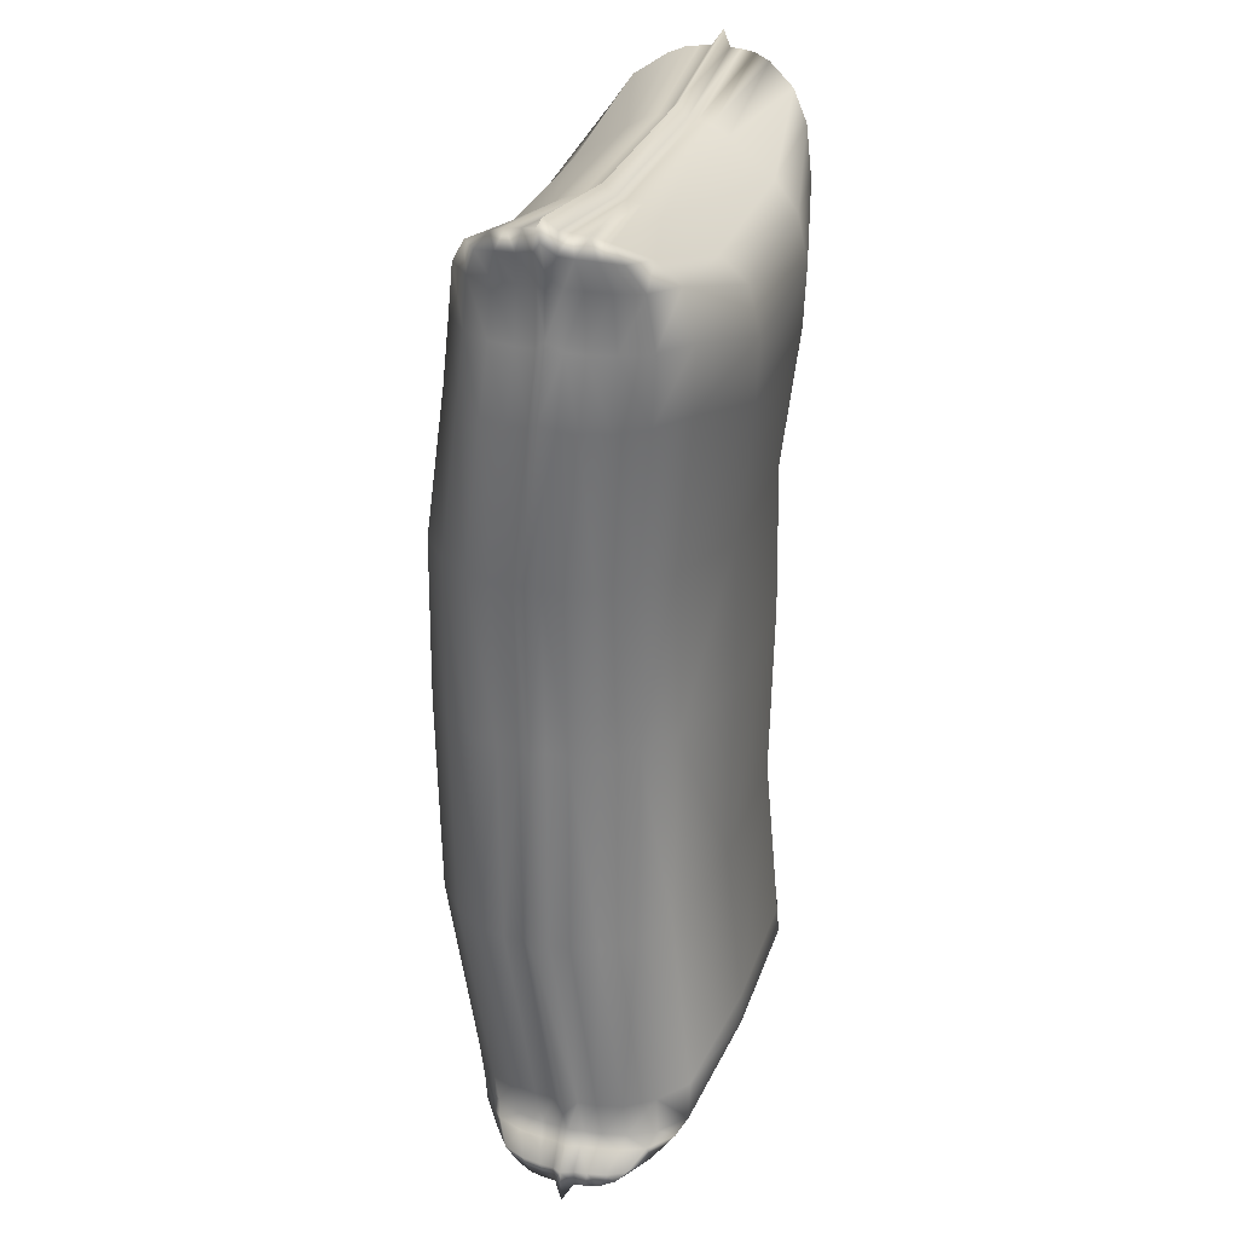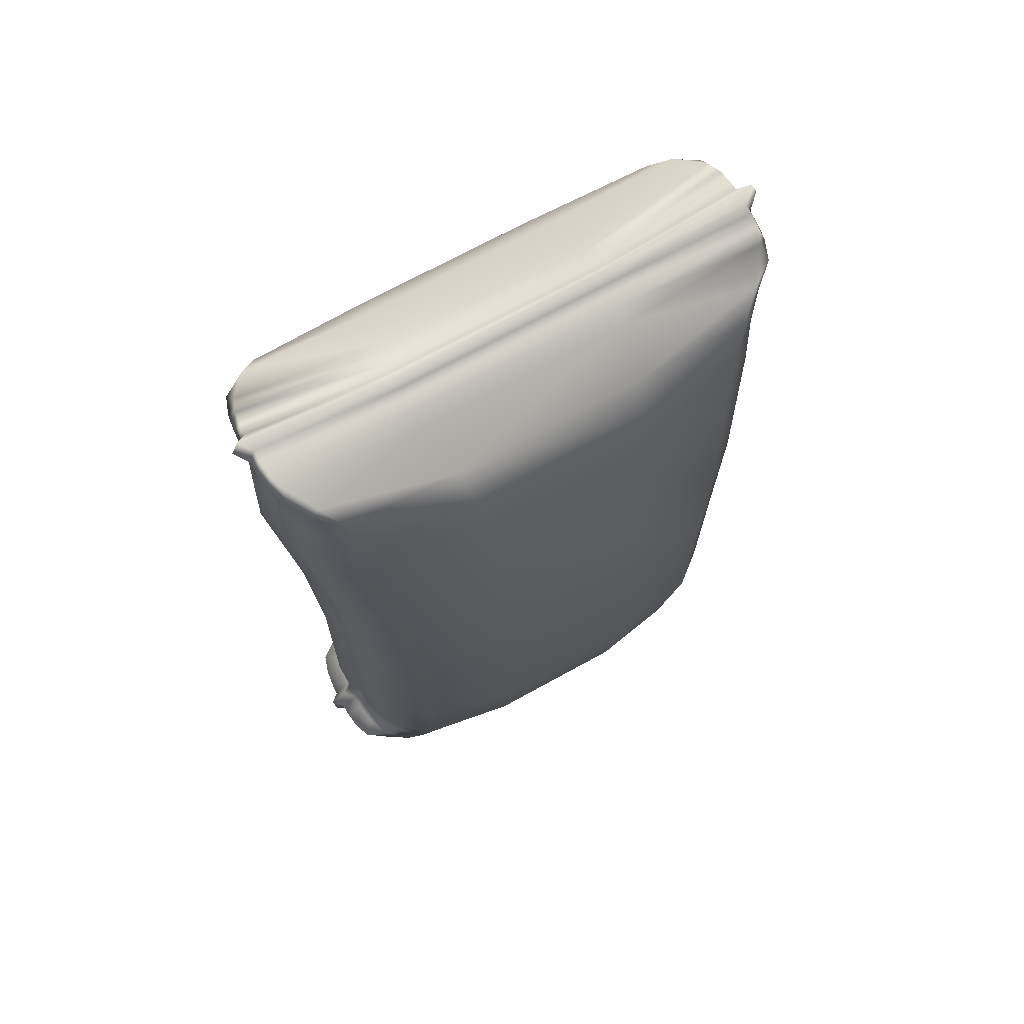
<metadata>
{"format":"obj","ext":"obj","renderer":"f3d","projection":"perspective","resolution":1024,"background":"white","views":[{"elev":29.4,"azim":-73.1,"up":"+Z"},{"elev":70.3,"azim":151.1,"up":"+Z"}]}
</metadata>
<code>
o iso_PR_SandBag
v -0.463 0.4218 1.922
v -1.083 0.4136 2.025
v 1.083 0.4136 2.025
v 0.463 0.4218 1.922
v -1.083 0.7026 2.025
v -0.463 0.6944 1.922
v 0.463 0.6944 1.922
v 1.083 0.7026 2.025
v -1.05 0.7028 -2.024
v -0.4513 0.6944 -1.922
v 1.05 0.7028 -2.024
v 0.4513 0.6944 -1.922
v -1.05 0.4134 -2.024
v -0.4513 0.4218 -1.922
v 0.4513 0.4218 -1.922
v 1.05 0.4134 -2.024
v -0.7397 0.1911 -0.02805
v -0.9633 0.4274 -0.02801
v -0.9633 0.9314 -0.02801
v -0.7397 1.168 -0.02805
v -0.3298 1.282 -0.02523
v 0.3298 1.282 -0.02523
v 0.7397 1.168 -0.02805
v 0.9633 0.9314 -0.02801
v 0.9633 0.4274 -0.02801
v 0.7397 0.1911 -0.02805
v 0.3298 0.07733 -0.02523
v -0.3298 0.07733 -0.02523
v -1.092 0.5189 2.036
v -0.4645 0.5201 1.939
v 0.4645 0.5201 1.939
v 1.092 0.5189 2.036
v 0.994 0.6256 -0.02802
v 1.059 0.5188 -2.035
v 0.4528 0.5201 -1.939
v -0.4528 0.5201 -1.939
v -1.059 0.5188 -2.035
v -0.994 0.6256 -0.02802
v -1.136 0.5581 2.093
v -0.4829 0.5581 1.993
v 0.4829 0.5581 1.993
v 1.136 0.5581 2.093
v 1.033 0.6794 -0.02858
v 1.102 0.5581 -2.092
v 0.4707 0.5581 -1.993
v -0.4707 0.5581 -1.993
v -1.102 0.5581 -2.092
v -1.033 0.6794 -0.02858
v -1.092 0.5973 2.036
v -0.4645 0.5961 1.939
v 0.4645 0.5961 1.939
v 1.092 0.5973 2.036
v 0.994 0.7333 -0.02802
v 1.059 0.5974 -2.035
v 0.4528 0.5961 -1.939
v -0.4528 0.5961 -1.939
v -1.059 0.5974 -2.035
v -0.994 0.7333 -0.02802
v -0.8334 0.1308 1.324
v -0.903 0.1557 1.815
v -0.3777 0.06084 1.637
v -0.3678 0.02476 1.193
v -0.8396 0.1542 -1.87
v -0.7234 0.1289 -1.689
v -0.319 0.02292 -1.521
v -0.351 0.06007 -1.687
v -1.069 0.3499 1.331
v -1.054 0.3483 1.826
v -0.9779 0.3471 -1.88
v -0.9269 0.348 -1.694
v 0.3777 0.06084 1.637
v 0.3678 0.02476 1.193
v -1.054 0.7679 1.826
v -1.069 0.8174 1.331
v -1.101 0.6338 1.331
v -1.072 0.6052 1.833
v 0.8334 0.1308 1.324
v 0.903 0.1557 1.815
v 1.054 0.3483 1.826
v 1.069 0.3499 1.331
v 0.8396 0.1542 -1.87
v 0.7234 0.1289 -1.689
v 0.9269 0.348 -1.694
v 0.9779 0.3471 -1.88
v 0.351 0.06007 -1.687
v 0.319 0.02292 -1.521
v 1.072 0.511 1.833
v 1.101 0.5335 1.331
v -0.8334 1.037 1.324
v -0.903 0.9605 1.815
v -0.9269 0.816 -1.694
v -0.9779 0.7691 -1.88
v -0.8396 0.962 -1.87
v -0.7234 1.035 -1.689
v -0.3678 1.143 1.193
v -0.3777 1.055 1.637
v -0.351 1.056 -1.687
v -0.319 1.141 -1.521
v 0.3777 1.055 1.637
v 0.3678 1.143 1.193
v 0.8334 1.037 1.324
v 0.903 0.9605 1.815
v 0.319 1.141 -1.521
v 0.351 1.056 -1.687
v 0.8396 0.962 -1.87
v 0.7234 1.035 -1.689
v 1.069 0.8174 1.331
v 1.054 0.7679 1.826
v 0.9779 0.7691 -1.88
v 0.9269 0.816 -1.694
v -0.9944 0.5108 -1.886
v -0.9546 0.5318 -1.694
v 0.9546 0.6322 -1.694
v 0.9944 0.6054 -1.886
v 1.117 0.5581 1.887
v 1.145 0.5837 1.369
v 0.9546 0.5318 -1.694
v 0.9944 0.5108 -1.886
v -1.037 0.5581 -1.86
v -0.993 0.582 -1.74
v -1.101 0.5335 1.331
v -1.072 0.511 1.833
v 1.072 0.6052 1.833
v 1.101 0.6338 1.331
v 0.993 0.582 -1.74
v 1.037 0.5581 -1.86
v -0.9944 0.6054 -1.886
v -0.9546 0.6322 -1.694
v -1.145 0.5837 1.369
v -1.117 0.5581 1.887
v -0.7436 0.2024 -0.8958
v -0.3315 0.09206 -0.8071
v 0.3315 0.09206 -0.8071
v 0.7436 0.2024 -0.8958
v 0.9683 0.4318 -0.8989
v 0.9992 0.624 -0.8985
v 1.039 0.6763 -0.922
v 0.9992 0.7286 -0.8985
v 0.9683 0.9208 -0.8989
v 0.7436 1.15 -0.8958
v 0.3315 1.261 -0.8071
v -0.3315 1.261 -0.8071
v -0.7436 1.15 -0.8958
v -0.9683 0.9208 -0.8989
v -0.9992 0.7286 -0.8985
v -1.039 0.6763 -0.922
v -0.9992 0.624 -0.8985
v -0.9683 0.4318 -0.8989
v -0.9942 0.4308 0.6749
v -0.7635 0.2014 0.6715
v -0.3404 0.09107 0.6052
v 0.3404 0.09107 0.6052
v 0.7635 0.2014 0.6715
v 0.9942 0.4308 0.6749
v 1.026 0.623 0.6743
v 1.067 0.6753 0.6934
v 1.026 0.7276 0.6743
v 0.9942 0.9198 0.6749
v 0.7635 1.149 0.6715
v 0.3404 1.26 0.6052
v -0.3404 1.26 0.6052
v -0.7635 1.149 0.6715
v -0.9942 0.9198 0.6749
v -1.026 0.7276 0.6743
v -1.067 0.6753 0.6934
v -1.026 0.623 0.6743
v 1.099 0.7123 1.33
v 0.953 0.7107 -1.694
v 0.9574 0.6073 -1.836
v 0.9914 0.6758 -1.882
v -0.9973 0.5581 -1.807
v 0.9973 0.5581 -1.807
v -0.8754 0.3026 -0.02802
v -0.88 0.3106 -0.8974
v -0.411 0.1612 1.751
v 0.411 0.1612 1.751
v -1.12 0.6011 1.959
v -1.108 0.734 1.95
v 0.8754 0.3026 -0.02802
v 0.88 0.3106 -0.8974
v 1.12 0.6011 1.959
v 1.108 0.734 1.95
v -0.8754 1.056 -0.02802
v -0.88 1.042 -0.8974
v -0.411 0.955 1.751
v 0.411 0.955 1.751
v 0.8754 1.056 -0.02802
v 0.88 1.042 -0.8974
v -1.059 0.7349 -1.949
v -1.071 0.6013 -1.957
v -0.3935 0.9555 -1.751
v 0.3935 0.9555 -1.751
v 1.059 0.7349 -1.949
v 1.071 0.6013 -1.957
v -0.3935 0.1607 -1.751
v 0.3935 0.1607 -1.751
v 0.9926 0.818 -0.02801
v 0.9978 0.8107 -0.8985
v -0.9978 0.8107 -0.8985
v -0.9926 0.818 -0.02801
v -1.108 0.3821 1.95
v -0.9766 0.2296 1.928
v 0.9766 0.2296 1.928
v 1.108 0.3821 1.95
v -0.9766 0.8866 1.928
v 0.9766 0.8866 1.928
v -0.9344 0.8876 -1.927
v 0.9344 0.8876 -1.927
v -0.9344 0.2286 -1.927
v -1.059 0.3813 -1.949
v 1.059 0.3813 -1.949
v 0.9344 0.2286 -1.927
v -0.9035 0.3096 0.6732
v -1.025 0.8097 0.6744
v -0.9035 1.041 0.6732
v 0.9035 1.041 0.6732
v 1.025 0.8097 0.6744
v 0.9035 0.3096 0.6732
v 1.12 0.515 1.959
v 1.025 0.5409 0.6744
v 0.9978 0.5419 -0.8985
v 0.9926 0.5409 -0.02801
v 1.071 0.5149 -1.957
v -1.071 0.5149 -1.957
v -0.9978 0.5419 -0.8985
v -0.9926 0.5409 -0.02801
v -1.025 0.5409 0.6744
v -1.12 0.515 1.959
v 1.166 0.5581 2.015
v 1.116 0.5581 -1.933
v -1.116 0.5581 -1.933
v -1.166 0.5581 2.015
v -0.4602 0.3575 1.88
v 0.4602 0.3575 1.88
v -0.4639 0.6385 1.936
v -1.09 0.6436 2.032
v 1.09 0.6436 2.032
v 0.4639 0.6385 1.936
v -0.4602 0.7587 1.88
v 0.4602 0.7587 1.88
v -0.4521 0.6385 -1.936
v -1.057 0.6437 -2.032
v -0.4486 0.7587 -1.88
v 0.4486 0.7587 -1.88
v 1.057 0.6437 -2.032
v 0.4521 0.6385 -1.936
v -0.4486 0.3575 -1.88
v 0.4486 0.3575 -1.88
v -1.062 0.3502 2.001
v 1.062 0.3502 2.001
v -1.062 0.766 2.001
v 1.062 0.766 2.001
v -1.03 0.7663 -2.001
v 1.03 0.7663 -2.001
v -1.03 0.3499 -2.001
v 1.03 0.3499 -2.001
v -0.4639 0.4777 1.936
v -1.09 0.4726 2.032
v 0.4639 0.4777 1.936
v 1.09 0.4726 2.032
v 1.057 0.4725 -2.032
v 0.4521 0.4777 -1.936
v -0.4521 0.4777 -1.936
v -1.057 0.4725 -2.032
v -0.8615 0.1201 1.604
v -1.013 0.2467 1.82
v -1.057 0.3316 1.611
v -0.9788 0.2342 1.327
v -0.3691 0.01551 1.444
v 0.3691 0.01551 1.444
v -0.7646 0.119 -1.827
v -0.8491 0.2323 -1.691
v -0.935 0.3308 -1.833
v -0.9403 0.2451 -1.874
v -0.3269 0.01499 -1.645
v 0.3269 0.01499 -1.645
v -1.069 0.4411 1.829
v -1.083 0.509 1.614
v -1.099 0.4551 1.33
v -0.953 0.4533 -1.694
v -0.9574 0.5088 -1.836
v -0.9914 0.4404 -1.882
v 0.8615 0.1201 1.604
v -1.057 0.7845 1.611
v -1.099 0.7123 1.33
v -1.083 0.6072 1.614
v -1.069 0.6751 1.829
v -1.013 0.8695 1.82
v -0.8615 0.9961 1.604
v -0.9788 0.9331 1.327
v -1.128 0.5581 1.661
v 0.9788 0.2342 1.327
v 1.057 0.3316 1.611
v 1.013 0.2467 1.82
v 1.099 0.4551 1.33
v 1.083 0.509 1.614
v 1.069 0.4411 1.829
v 0.7646 0.119 -1.827
v 0.9403 0.2451 -1.874
v 0.935 0.3308 -1.833
v 0.8491 0.2323 -1.691
v 0.9914 0.4404 -1.882
v 0.9574 0.5088 -1.836
v 0.953 0.4533 -1.694
v 1.128 0.5581 1.661
v -0.3691 1.101 1.444
v -0.935 0.7854 -1.833
v -0.9914 0.6758 -1.882
v -0.9574 0.6073 -1.836
v -0.953 0.7107 -1.694
v -0.8491 0.9317 -1.691
v -0.7646 0.9972 -1.827
v -0.9403 0.8711 -1.874
v -0.3269 1.101 -1.645
v 0.3691 1.101 1.444
v 0.3269 1.101 -1.645
v 0.8615 0.9961 1.604
v 1.013 0.8695 1.82
v 1.057 0.7845 1.611
v 0.9788 0.9331 1.327
v 0.7646 0.9972 -1.827
v 0.8491 0.9317 -1.691
v 0.935 0.7854 -1.833
v 0.9403 0.8711 -1.874
v 1.069 0.6751 1.829
v 1.083 0.6072 1.614
v -0.99 0.2201 1.607
v -0.877 0.2191 -1.83
v -1.08 0.4331 1.612
v -0.9549 0.4326 -1.834
v -1.08 0.6831 1.612
v -0.99 0.8961 1.607
v 0.99 0.2201 1.607
v 1.08 0.4331 1.612
v 0.877 0.2191 -1.83
v 0.9549 0.4326 -1.834
v -0.9549 0.6836 -1.834
v -0.877 0.8971 -1.83
v 0.99 0.8961 1.607
v 0.877 0.8971 -1.83
v 1.08 0.6831 1.612
v 0.9549 0.6836 -1.834
v -1.118 0.6588 1.955
v 1.118 0.6588 1.955
v -1.069 0.6593 -1.953
v 1.069 0.6593 -1.953
v -1.079 0.3008 1.937
v 1.079 0.3008 1.937
v -1.079 0.8154 1.937
v 1.079 0.8154 1.937
v -1.032 0.8164 -1.936
v 1.032 0.8164 -1.936
v -1.032 0.2998 -1.936
v 1.032 0.2998 -1.936
v 1.118 0.4574 1.955
v 1.069 0.4569 -1.953
v -1.069 0.4569 -1.953
v -1.118 0.4574 1.955
f 233 4 1
f 233 176 234
f 236 50 235
f 235 5 236
f 51 237 238
f 238 8 7
f 239 7 240
f 9 241 242
f 242 56 57
f 243 12 10
f 243 192 244
f 246 11 245
f 245 55 246
f 14 248 247
f 235 51 238
f 238 6 235
f 10 246 241
f 241 55 56
f 1 249 233
f 250 4 234
f 251 6 239
f 7 252 240
f 243 207 191
f 10 253 243
f 254 12 244
f 244 208 254
f 255 14 247
f 15 256 248
f 2 257 258
f 258 30 29
f 1 259 257
f 259 30 257
f 259 3 260
f 260 31 259
f 35 261 262
f 262 16 15
f 36 262 263
f 262 14 263
f 264 36 263
f 263 13 264
f 29 40 39
f 30 41 40
f 41 32 42
f 45 34 35
f 45 36 46
f 46 37 47
f 40 49 39
f 40 51 50
f 41 52 51
f 54 45 55
f 55 46 56
f 57 46 47
f 265 268 59
f 60 327 265
f 266 267 327
f 268 267 67
f 265 61 60
f 59 269 265
f 61 270 71
f 62 270 269
f 63 328 274
f 271 272 328
f 272 273 328
f 274 273 69
f 64 275 65
f 271 66 275
f 275 86 65
f 66 276 275
f 67 329 279
f 68 329 267
f 277 278 329
f 279 278 121
f 69 330 282
f 70 330 273
f 280 281 330
f 282 281 111
f 71 283 78
f 270 77 283
f 73 331 287
f 284 285 331
f 331 75 286
f 287 286 76
f 74 332 290
f 284 288 332
f 332 90 289
f 290 289 89
f 76 291 130
f 286 129 291
f 78 333 294
f 283 292 333
f 292 293 333
f 294 293 79
f 79 334 297
f 80 334 293
f 295 296 334
f 297 296 87
f 298 85 81
f 82 276 298
f 298 301 82
f 81 335 298
f 299 300 335
f 301 300 83
f 83 336 304
f 84 336 300
f 302 303 336
f 304 303 117
f 87 305 115
f 296 116 305
f 89 306 95
f 289 96 306
f 307 310 91
f 92 337 307
f 308 309 337
f 337 128 310
f 307 313 92
f 91 338 307
f 311 312 338
f 338 93 313
f 312 97 93
f 94 314 312
f 306 100 95
f 96 315 306
f 314 104 97
f 98 316 314
f 315 101 100
f 99 317 315
f 317 320 101
f 102 339 317
f 318 319 339
f 339 107 320
f 104 321 105
f 316 106 321
f 105 340 324
f 321 322 340
f 340 110 323
f 324 323 109
f 319 167 107
f 108 341 319
f 325 326 341
f 341 124 167
f 109 342 170
f 323 168 342
f 342 113 169
f 170 169 114
f 111 171 119
f 112 171 281
f 114 172 126
f 169 125 172
f 305 123 115
f 116 326 305
f 117 172 125
f 118 172 303
f 171 127 119
f 120 309 171
f 278 129 121
f 122 291 278
f 17 132 28
f 131 173 174
f 18 174 173
f 175 71 176
f 76 343 287
f 177 236 343
f 343 5 178
f 287 178 73
f 25 180 135
f 179 134 180
f 26 133 134
f 181 237 52
f 123 344 181
f 325 182 344
f 344 8 237
f 183 143 184
f 20 142 143
f 96 186 99
f 186 239 240
f 23 141 22
f 140 187 188
f 24 188 187
f 189 308 92
f 9 345 189
f 242 190 345
f 345 127 308
f 97 192 191
f 11 346 245
f 193 170 346
f 346 114 194
f 245 194 54
f 66 196 85
f 196 247 248
f 142 22 141
f 132 27 28
f 139 197 198
f 53 198 197
f 144 200 19
f 199 58 200
f 201 249 2
f 68 347 201
f 266 202 347
f 249 347 202
f 60 175 202
f 202 233 249
f 234 203 250
f 176 78 203
f 294 203 78
f 79 348 294
f 204 250 348
f 203 348 250
f 239 205 251
f 185 90 205
f 288 205 90
f 73 349 288
f 178 251 349
f 205 349 251
f 182 252 8
f 108 350 182
f 318 206 350
f 252 350 206
f 102 186 206
f 206 240 252
f 189 253 9
f 92 351 189
f 313 207 351
f 253 351 207
f 93 191 207
f 324 208 105
f 109 352 324
f 193 254 352
f 208 352 254
f 192 105 208
f 247 209 255
f 195 63 209
f 274 209 63
f 69 353 274
f 210 255 353
f 209 353 255
f 211 256 16
f 84 354 211
f 299 212 354
f 256 354 212
f 81 196 212
f 212 248 256
f 59 213 150
f 67 213 268
f 214 74 163
f 164 285 214
f 163 290 215
f 89 215 290
f 162 95 161
f 95 160 161
f 100 159 160
f 101 216 159
f 320 158 216
f 167 157 217
f 217 107 167
f 80 218 154
f 77 218 292
f 153 72 152
f 152 62 151
f 62 150 151
f 3 355 260
f 204 297 355
f 355 87 219
f 260 219 32
f 295 154 220
f 220 88 295
f 135 222 25
f 136 222 221
f 223 261 34
f 118 356 223
f 302 211 356
f 356 16 261
f 111 357 282
f 224 264 357
f 357 13 210
f 282 210 69
f 147 226 38
f 148 226 225
f 121 227 279
f 279 149 67
f 201 277 68
f 2 358 201
f 258 228 358
f 358 122 277
f 32 229 42
f 219 115 229
f 88 156 116
f 43 136 137
f 34 230 223
f 126 223 230
f 119 224 111
f 231 37 224
f 147 48 146
f 121 165 166
f 130 228 232
f 29 232 228
f 52 229 181
f 115 181 229
f 124 156 157
f 138 43 137
f 54 230 44
f 194 126 230
f 119 190 231
f 57 231 190
f 48 145 146
f 75 165 129
f 130 177 76
f 232 49 177
f 131 65 132
f 65 133 132
f 134 86 82
f 180 83 135
f 134 301 180
f 117 221 304
f 304 135 83
f 117 137 136
f 113 137 125
f 198 110 139
f 138 168 198
f 188 106 140
f 139 322 188
f 140 103 141
f 141 98 142
f 143 98 94
f 144 311 91
f 184 94 311
f 310 145 199
f 199 91 310
f 128 146 145
f 112 146 120
f 280 148 225
f 225 112 280
f 131 272 64
f 174 70 272
f 150 173 17
f 213 18 173
f 151 17 28
f 151 27 152
f 152 26 153
f 218 25 154
f 153 179 218
f 155 222 33
f 154 222 220
f 155 43 156
f 157 43 53
f 158 197 24
f 217 53 197
f 159 187 23
f 216 24 187
f 160 23 22
f 161 22 21
f 161 20 162
f 215 19 163
f 162 183 215
f 163 200 214
f 58 214 200
f 164 48 165
f 166 48 38
f 149 226 18
f 166 226 227
f 19 184 144
f 233 234 4
f 233 175 176
f 236 49 50
f 235 6 5
f 51 52 237
f 238 237 8
f 239 6 7
f 9 10 241
f 242 241 56
f 243 244 12
f 243 191 192
f 246 12 11
f 245 54 55
f 14 15 248
f 235 50 51
f 238 7 6
f 10 12 246
f 241 246 55
f 1 2 249
f 250 3 4
f 251 5 6
f 7 8 252
f 243 253 207
f 10 9 253
f 254 11 12
f 244 192 208
f 255 13 14
f 15 16 256
f 2 1 257
f 258 257 30
f 1 4 259
f 259 31 30
f 259 4 3
f 260 32 31
f 35 34 261
f 262 261 16
f 36 35 262
f 262 15 14
f 264 37 36
f 263 14 13
f 29 30 40
f 30 31 41
f 41 31 32
f 45 44 34
f 45 35 36
f 46 36 37
f 40 50 49
f 40 41 51
f 41 42 52
f 54 44 45
f 55 45 46
f 57 56 46
f 265 327 268
f 60 266 327
f 266 68 267
f 268 327 267
f 265 269 61
f 59 62 269
f 61 269 270
f 62 72 270
f 63 271 328
f 271 64 272
f 272 70 273
f 274 328 273
f 64 271 275
f 271 63 66
f 275 276 86
f 66 85 276
f 67 267 329
f 68 277 329
f 277 122 278
f 279 329 278
f 69 273 330
f 70 280 330
f 280 112 281
f 282 330 281
f 71 270 283
f 270 72 77
f 73 284 331
f 284 74 285
f 331 285 75
f 287 331 286
f 74 284 332
f 284 73 288
f 332 288 90
f 290 332 289
f 76 286 291
f 286 75 129
f 78 283 333
f 283 77 292
f 292 80 293
f 294 333 293
f 79 293 334
f 80 295 334
f 295 88 296
f 297 334 296
f 298 276 85
f 82 86 276
f 298 335 301
f 81 299 335
f 299 84 300
f 301 335 300
f 83 300 336
f 84 302 336
f 302 118 303
f 304 336 303
f 87 296 305
f 296 88 116
f 89 289 306
f 289 90 96
f 307 337 310
f 92 308 337
f 308 127 309
f 337 309 128
f 307 338 313
f 91 311 338
f 311 94 312
f 338 312 93
f 312 314 97
f 94 98 314
f 306 315 100
f 96 99 315
f 314 316 104
f 98 103 316
f 315 317 101
f 99 102 317
f 317 339 320
f 102 318 339
f 318 108 319
f 339 319 107
f 104 316 321
f 316 103 106
f 105 321 340
f 321 106 322
f 340 322 110
f 324 340 323
f 319 341 167
f 108 325 341
f 325 123 326
f 341 326 124
f 109 323 342
f 323 110 168
f 342 168 113
f 170 342 169
f 111 281 171
f 112 120 171
f 114 169 172
f 169 113 125
f 305 326 123
f 116 124 326
f 117 303 172
f 118 126 172
f 171 309 127
f 120 128 309
f 278 291 129
f 122 130 291
f 17 131 132
f 131 17 173
f 18 148 174
f 175 61 71
f 76 177 343
f 177 49 236
f 343 236 5
f 287 343 178
f 25 179 180
f 179 26 134
f 26 27 133
f 181 344 237
f 123 325 344
f 325 108 182
f 344 182 8
f 183 20 143
f 20 21 142
f 96 185 186
f 186 185 239
f 23 140 141
f 140 23 187
f 24 139 188
f 189 345 308
f 9 242 345
f 242 57 190
f 345 190 127
f 97 104 192
f 11 193 346
f 193 109 170
f 346 170 114
f 245 346 194
f 66 195 196
f 196 195 247
f 142 21 22
f 132 133 27
f 139 24 197
f 53 138 198
f 144 199 200
f 199 145 58
f 201 347 249
f 68 266 347
f 266 60 202
f 60 61 175
f 202 175 233
f 234 176 203
f 176 71 78
f 294 348 203
f 79 204 348
f 204 3 250
f 239 185 205
f 185 96 90
f 288 349 205
f 73 178 349
f 178 5 251
f 182 350 252
f 108 318 350
f 318 102 206
f 102 99 186
f 206 186 240
f 189 351 253
f 92 313 351
f 313 93 207
f 93 97 191
f 324 352 208
f 109 193 352
f 193 11 254
f 192 104 105
f 247 195 209
f 195 66 63
f 274 353 209
f 69 210 353
f 210 13 255
f 211 354 256
f 84 299 354
f 299 81 212
f 81 85 196
f 212 196 248
f 59 268 213
f 67 149 213
f 214 285 74
f 164 75 285
f 163 74 290
f 89 162 215
f 162 89 95
f 95 100 160
f 100 101 159
f 101 320 216
f 320 107 158
f 167 124 157
f 217 158 107
f 80 292 218
f 77 153 218
f 153 77 72
f 152 72 62
f 62 59 150
f 3 204 355
f 204 79 297
f 355 297 87
f 260 355 219
f 295 80 154
f 220 155 88
f 135 221 222
f 136 33 222
f 223 356 261
f 118 302 356
f 302 84 211
f 356 211 16
f 111 224 357
f 224 37 264
f 357 264 13
f 282 357 210
f 147 225 226
f 148 18 226
f 121 166 227
f 279 227 149
f 201 358 277
f 2 258 358
f 258 29 228
f 358 228 122
f 32 219 229
f 219 87 115
f 88 155 156
f 43 33 136
f 34 44 230
f 126 118 223
f 119 231 224
f 231 47 37
f 147 38 48
f 121 129 165
f 130 122 228
f 29 39 232
f 52 42 229
f 115 123 181
f 124 116 156
f 138 53 43
f 54 194 230
f 194 114 126
f 119 127 190
f 57 47 231
f 48 58 145
f 75 164 165
f 130 232 177
f 232 39 49
f 131 64 65
f 65 86 133
f 134 133 86
f 180 301 83
f 134 82 301
f 117 136 221
f 304 221 135
f 117 125 137
f 113 138 137
f 198 168 110
f 138 113 168
f 188 322 106
f 139 110 322
f 140 106 103
f 141 103 98
f 143 142 98
f 144 184 311
f 184 143 94
f 310 128 145
f 199 144 91
f 128 120 146
f 112 147 146
f 280 70 148
f 225 147 112
f 131 174 272
f 174 148 70
f 150 213 173
f 213 149 18
f 151 150 17
f 151 28 27
f 152 27 26
f 218 179 25
f 153 26 179
f 155 220 222
f 154 25 222
f 155 33 43
f 157 156 43
f 158 217 197
f 217 157 53
f 159 216 187
f 216 158 24
f 160 159 23
f 161 160 22
f 161 21 20
f 215 183 19
f 162 20 183
f 163 19 200
f 58 164 214
f 164 58 48
f 166 165 48
f 149 227 226
f 166 38 226
f 19 183 184

</code>
